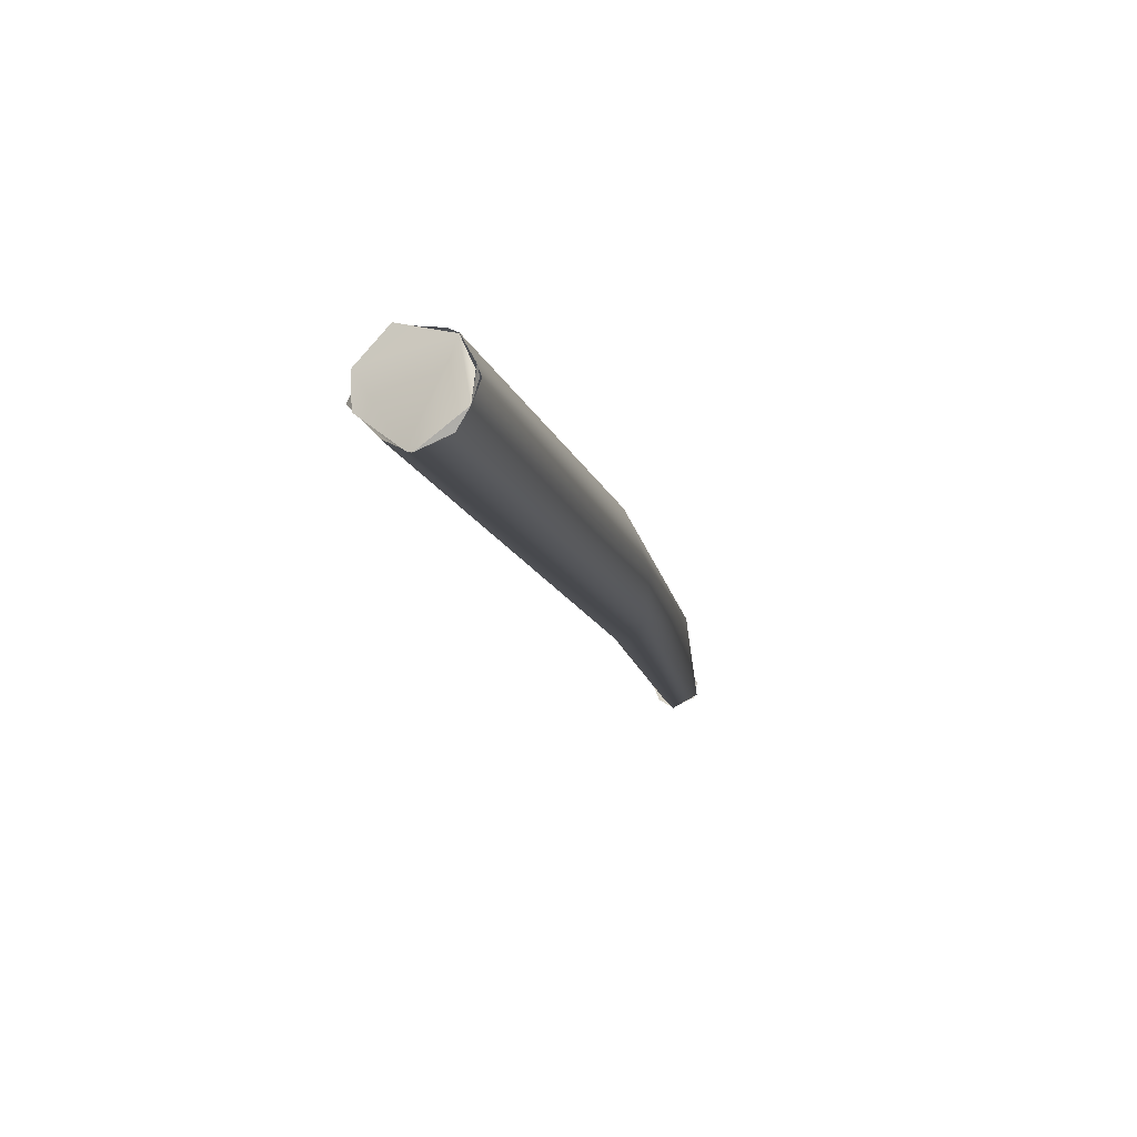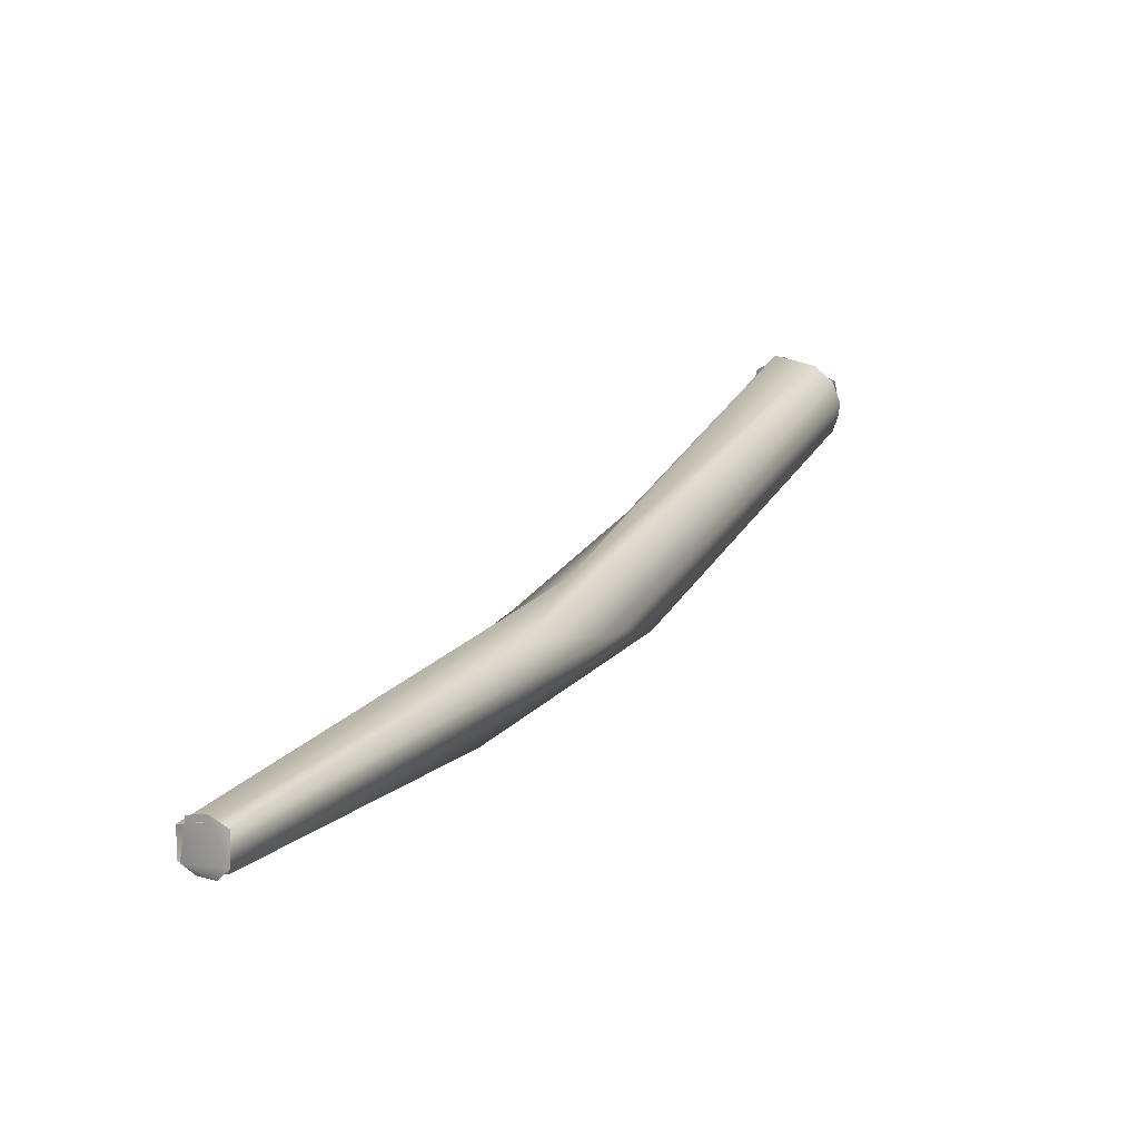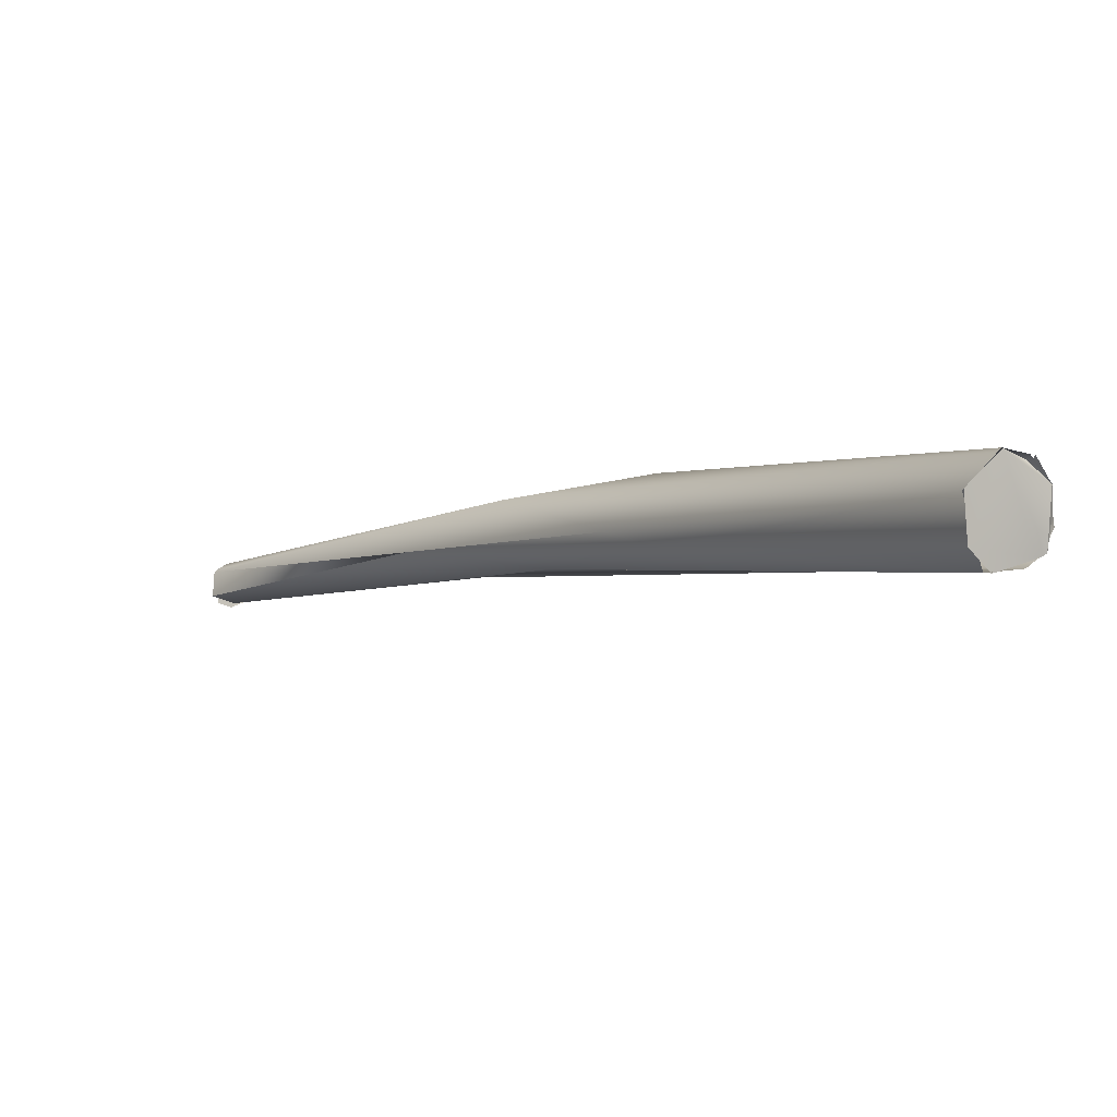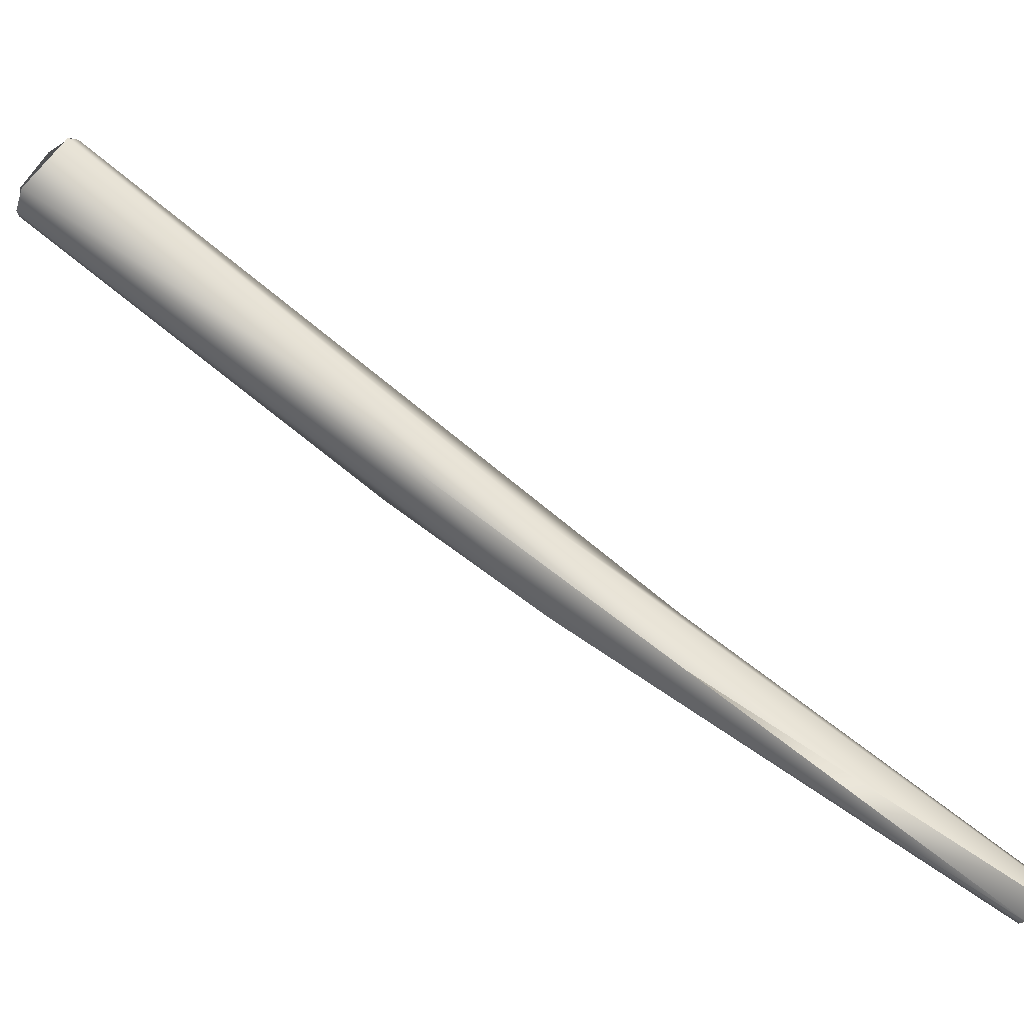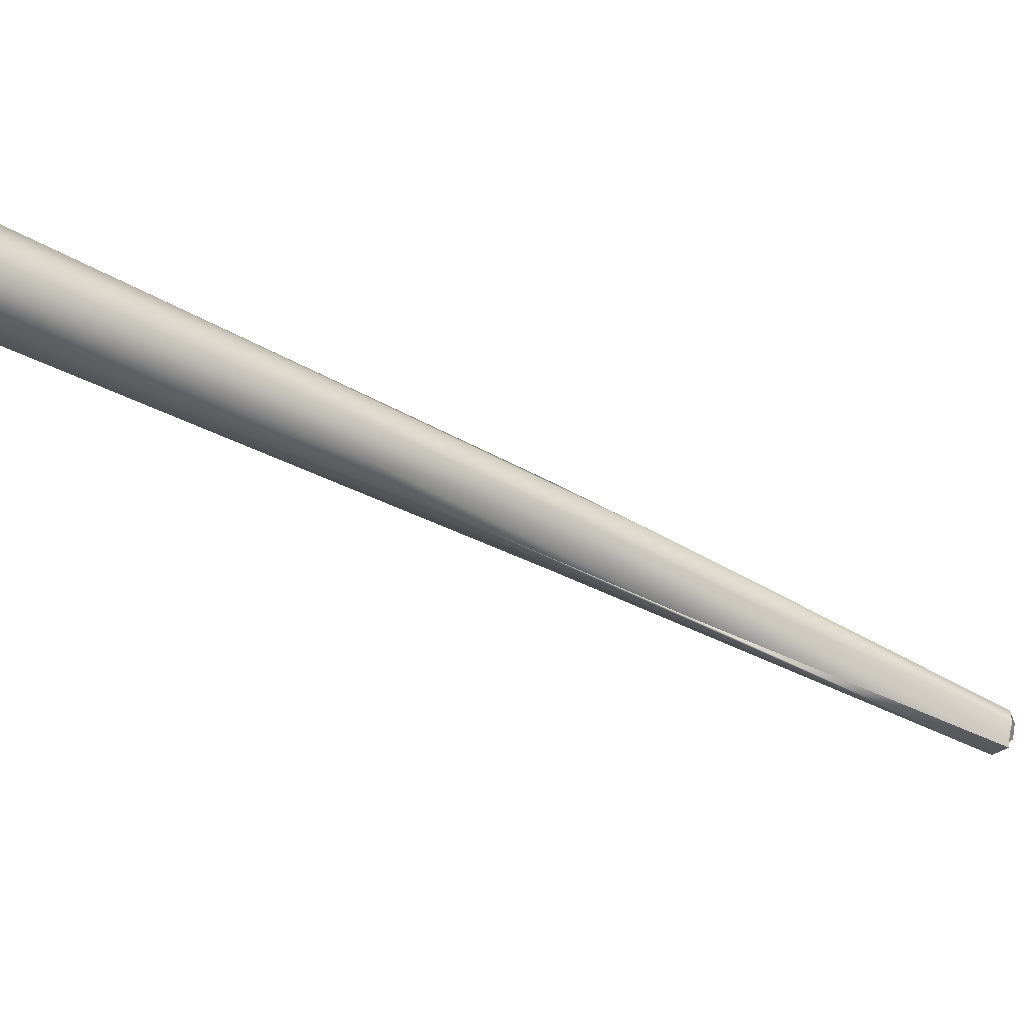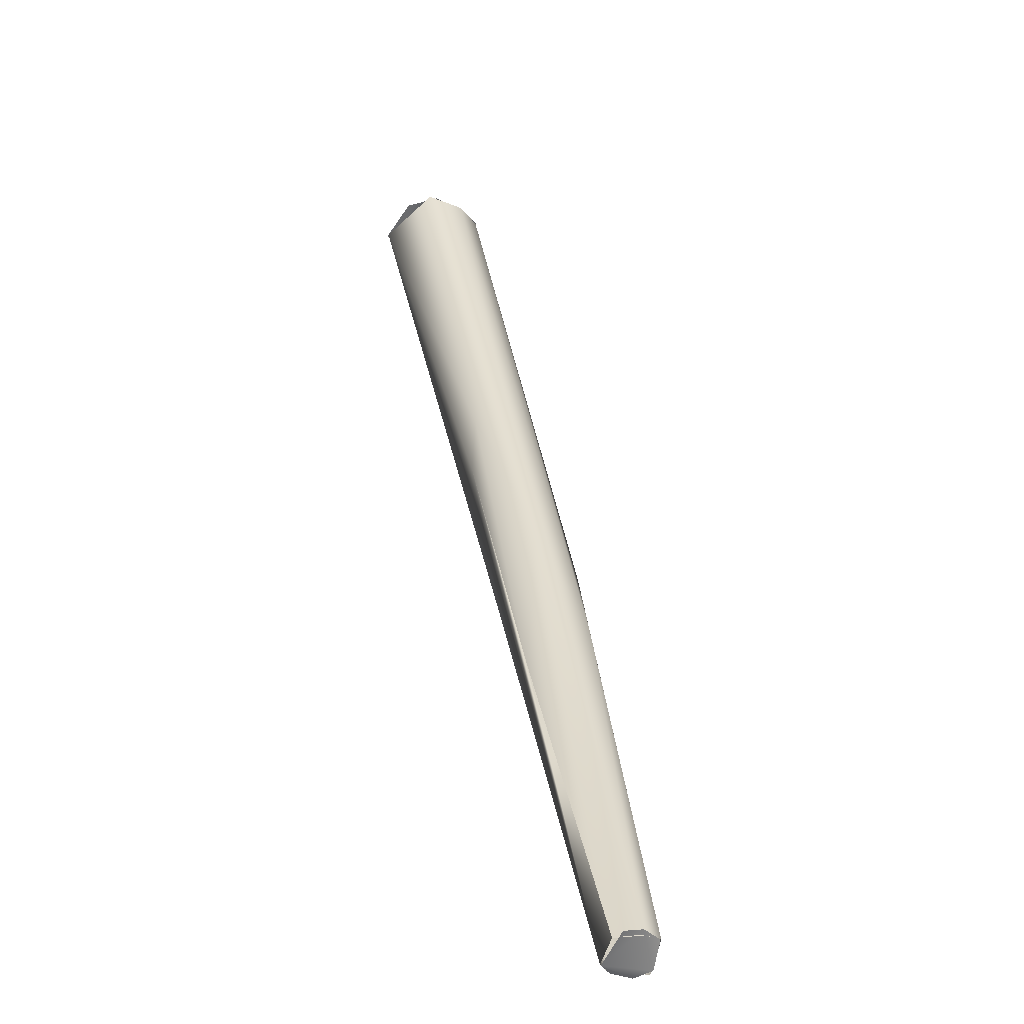
<metadata>
{"format":"obj","ext":"obj","renderer":"f3d","projection":"perspective","resolution":1024,"background":"white","views":[{"elev":29.2,"azim":-114.2,"up":"+Z"},{"elev":-12.0,"azim":166.5,"up":"+Y"},{"elev":52.6,"azim":176.0,"up":"+Z"},{"elev":22.9,"azim":74.2,"up":"+Y"},{"elev":72.8,"azim":65.3,"up":"+Y"},{"elev":5.0,"azim":129.0,"up":"+Y"}]}
</metadata>
<code>
o FJ2456.obj_grp1.1159
v -0.04132 -0.4568 5.699
v -0.04095 -0.4565 5.698
v -0.04036 -0.4522 5.696
v -0.04136 -0.4511 5.695
v -0.04394 -0.4511 5.693
v -0.04715 -0.4579 5.694
v -0.04675 -0.4531 5.692
v -0.04682 -0.4531 5.692
v -0.04446 -0.4522 5.693
v -0.04708 -0.4586 5.694
v -0.09625 -0.4179 5.743
v -0.08341 -0.4227 5.746
v -0.1082 -0.4029 5.764
v -0.08341 -0.4227 5.746
v -0.04577 -0.4592 5.696
v -0.04341 -0.4584 5.699
v -0.08896 -0.4341 5.741
v -0.04341 -0.4584 5.699
v -0.1155 -0.4123 5.76
v -0.117 -0.3938 5.786
v -0.1008 -0.4179 5.766
v -0.1247 -0.3853 5.791
v -0.1246 -0.4087 5.776
v -0.1267 -0.4026 5.79
v -0.1766 -0.347 5.834
v -0.1762 -0.3577 5.843
v -0.1665 -0.3415 5.838
v -0.1636 -0.3494 5.848
v -0.1734 -0.3438 5.836
v -0.1787 -0.3551 5.841
v -0.1752 -0.3573 5.845
v -0.1695 -0.3553 5.848
v -0.1706 -0.3568 5.848
v -0.1788 -0.3526 5.837
v -0.1787 -0.3504 5.837
v -0.1748 -0.3574 5.844
v -0.1707 -0.3567 5.848
v -0.1758 -0.3572 5.845
v -0.176 -0.3574 5.843
v -0.1786 -0.355 5.841
v -0.1638 -0.3496 5.848
v -0.1641 -0.3433 5.842
v -0.1678 -0.3418 5.838
v -0.1759 -0.3464 5.834
v -0.1786 -0.355 5.841
v -0.1773 -0.347 5.835
v -0.1788 -0.3526 5.837
v -0.1786 -0.355 5.841
f 4 1 5
f 1 6 5
f 6 7 5
f 11 9 8
f 12 2 3
f 14 3 13
f 15 1 16
f 17 10 18
f 1 15 6
f 8 10 19
f 12 20 2
f 11 13 9
f 9 13 3
f 10 17 19
f 20 21 2
f 2 21 18
f 17 18 21
f 11 8 19
f 14 13 22
f 19 17 23
f 22 20 14
f 17 21 24
f 23 17 24
f 11 19 25
f 22 13 27
f 24 26 23
f 28 22 27
f 22 28 20
f 25 29 11
f 29 13 11
f 29 27 13
f 26 24 31
f 30 23 26
f 32 24 21
f 24 32 33
f 23 34 19
f 23 30 34
f 19 34 35
f 33 31 24
f 21 28 32
f 21 20 28
f 40 39 38
f 41 42 37
f 44 42 43
f 44 37 42
f 37 45 36
f 46 45 37
f 46 47 48
f 46 37 44
f 35 25 19

</code>
